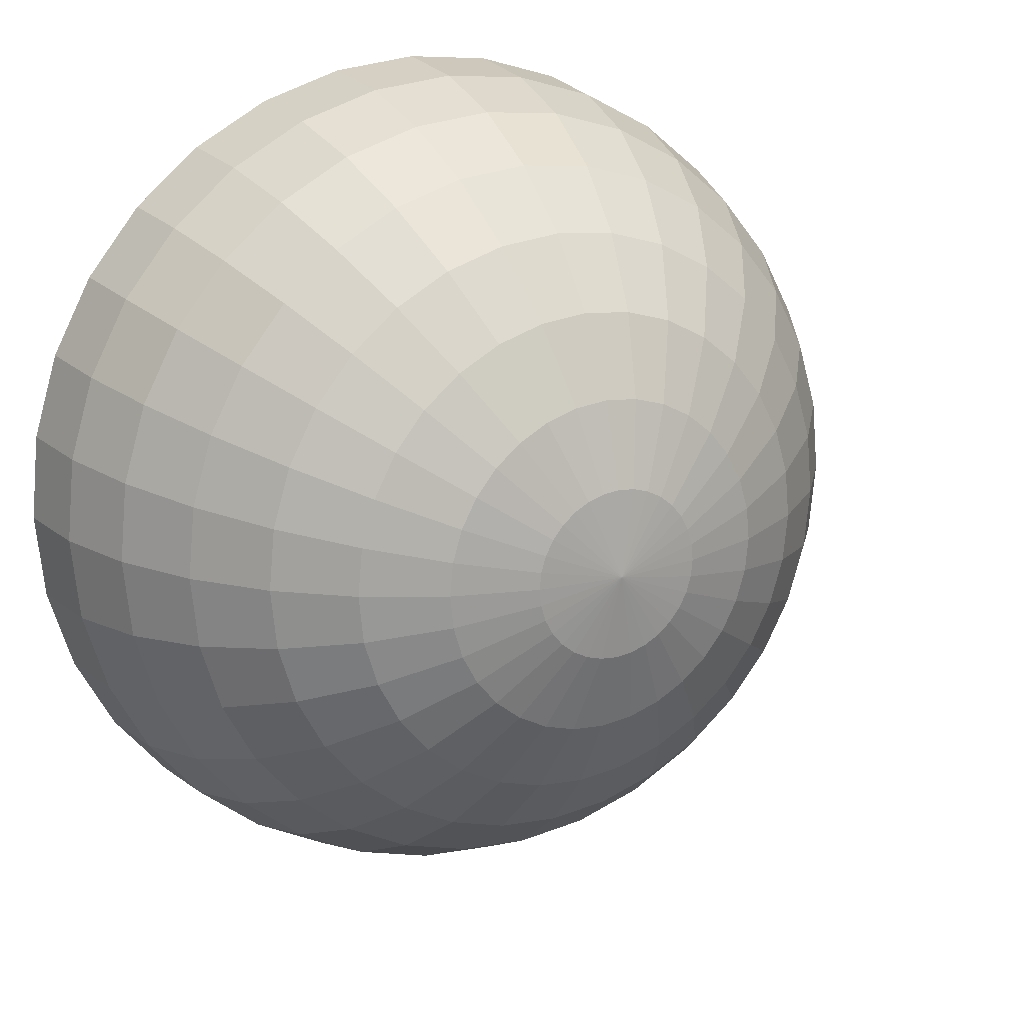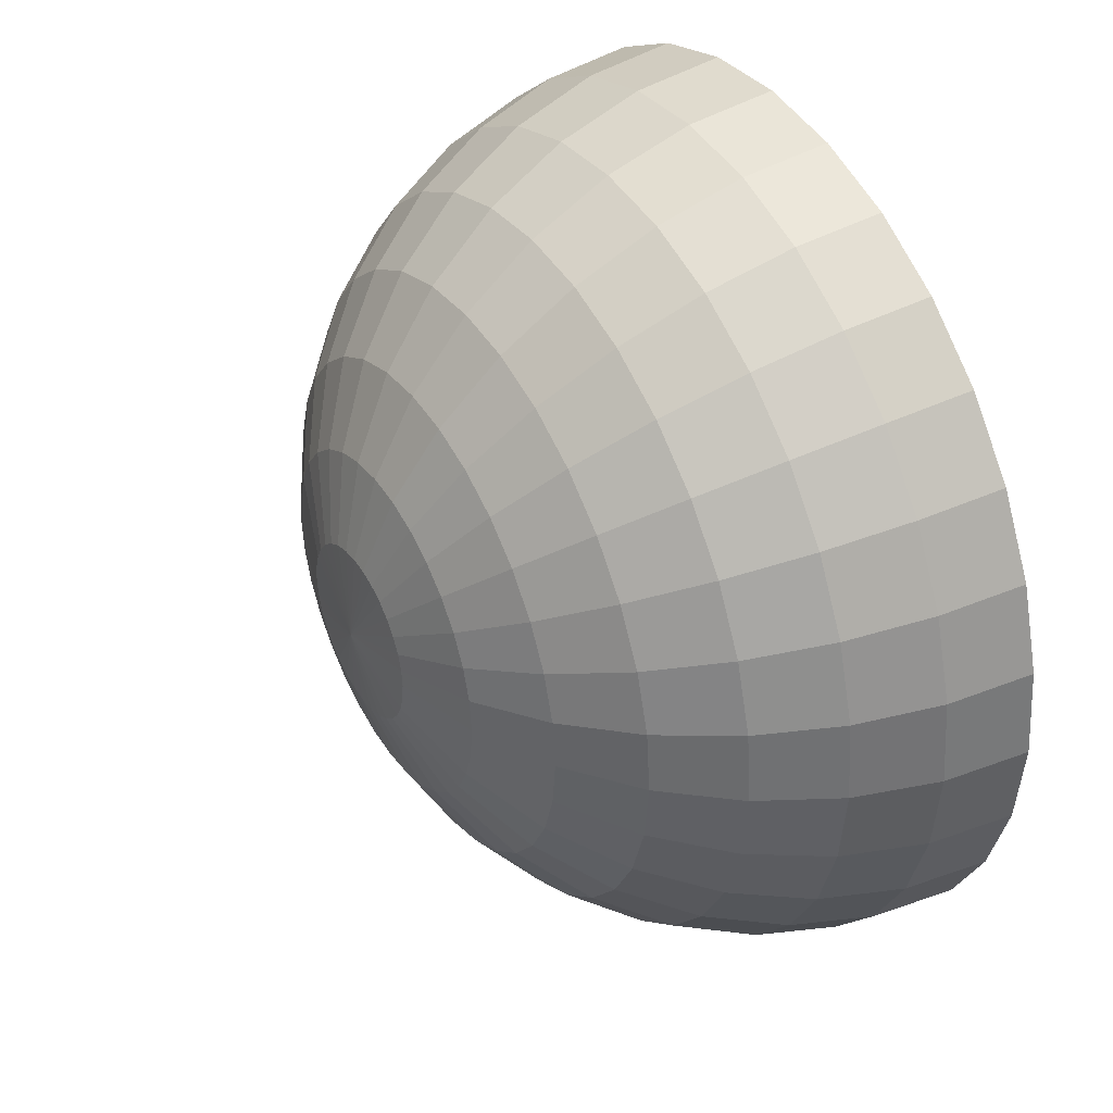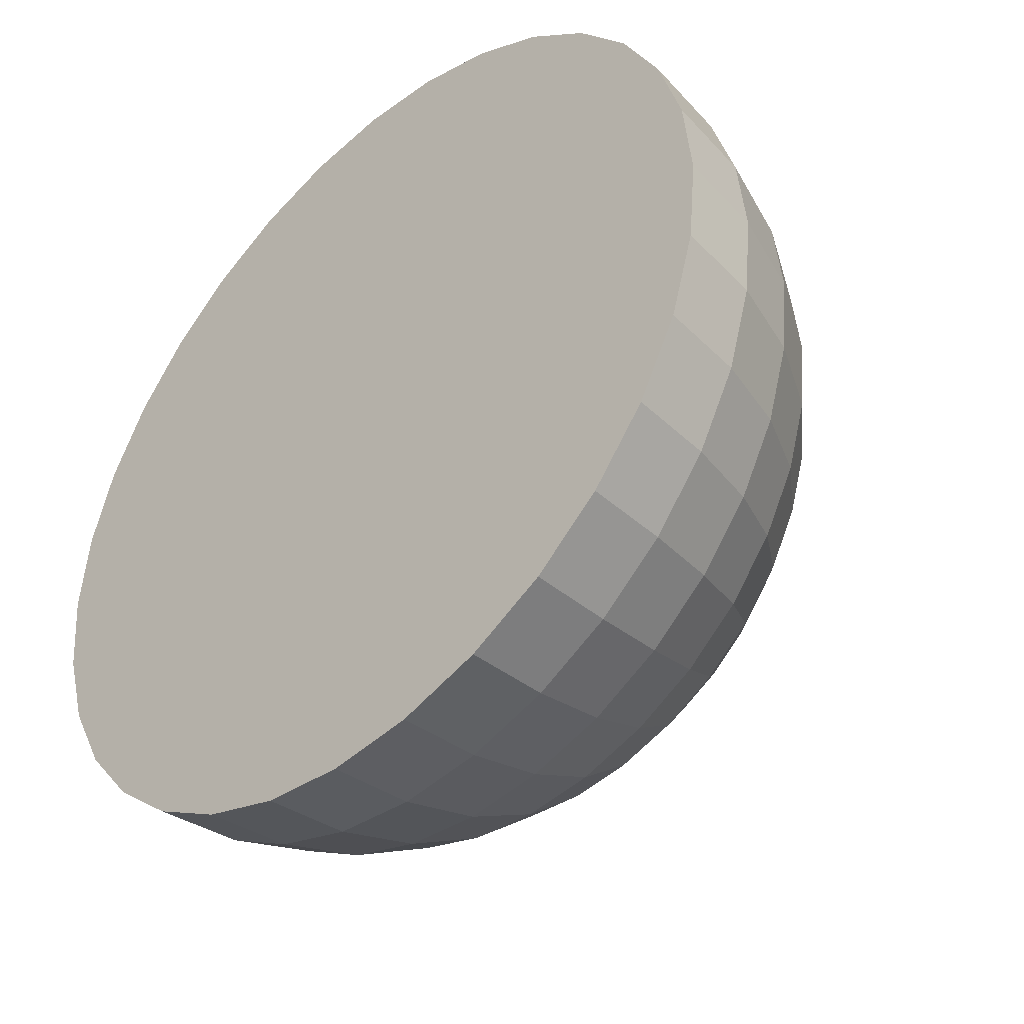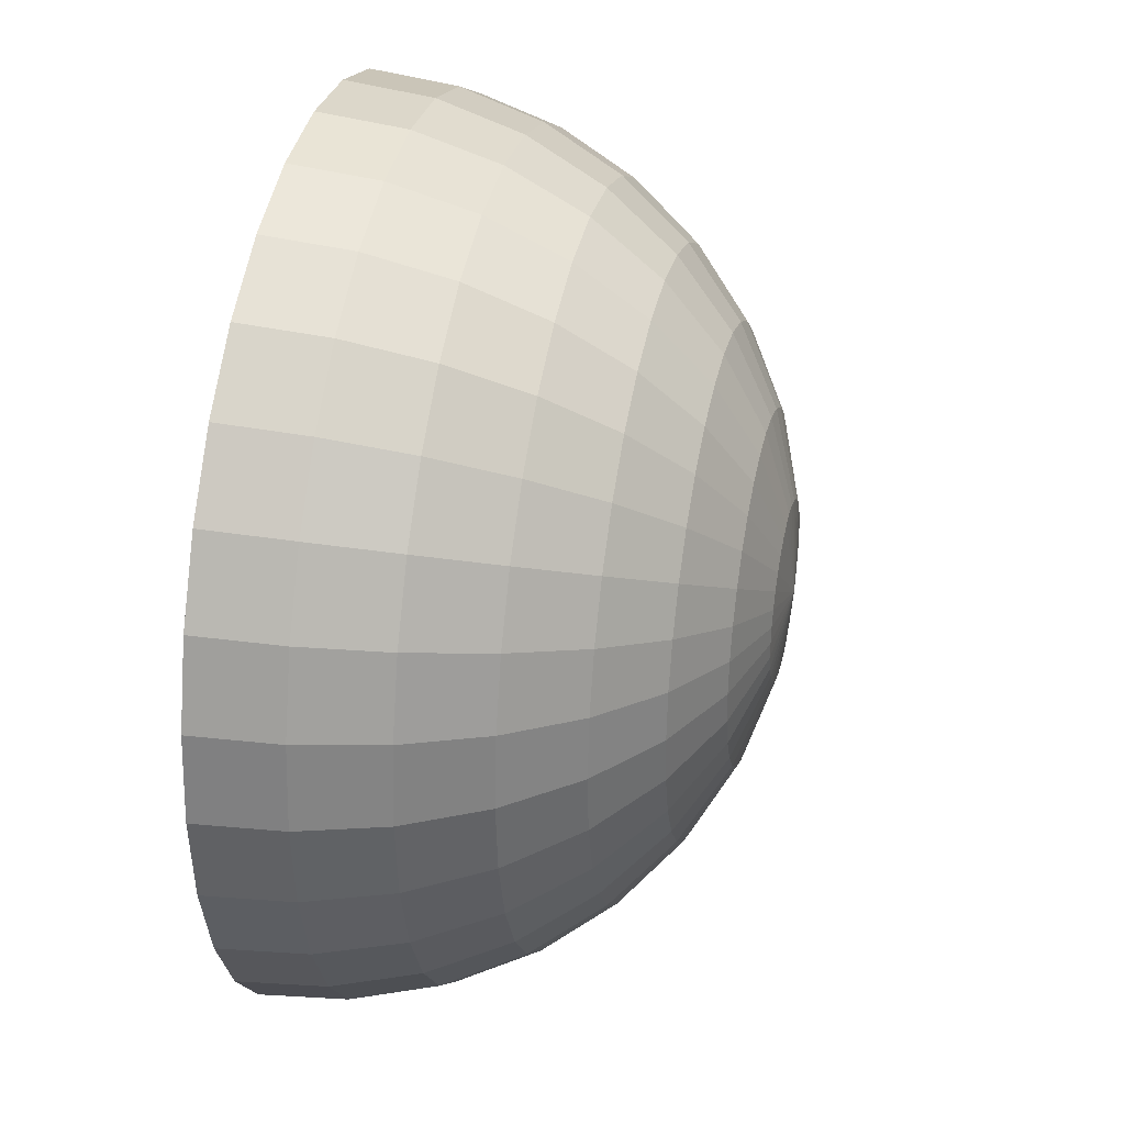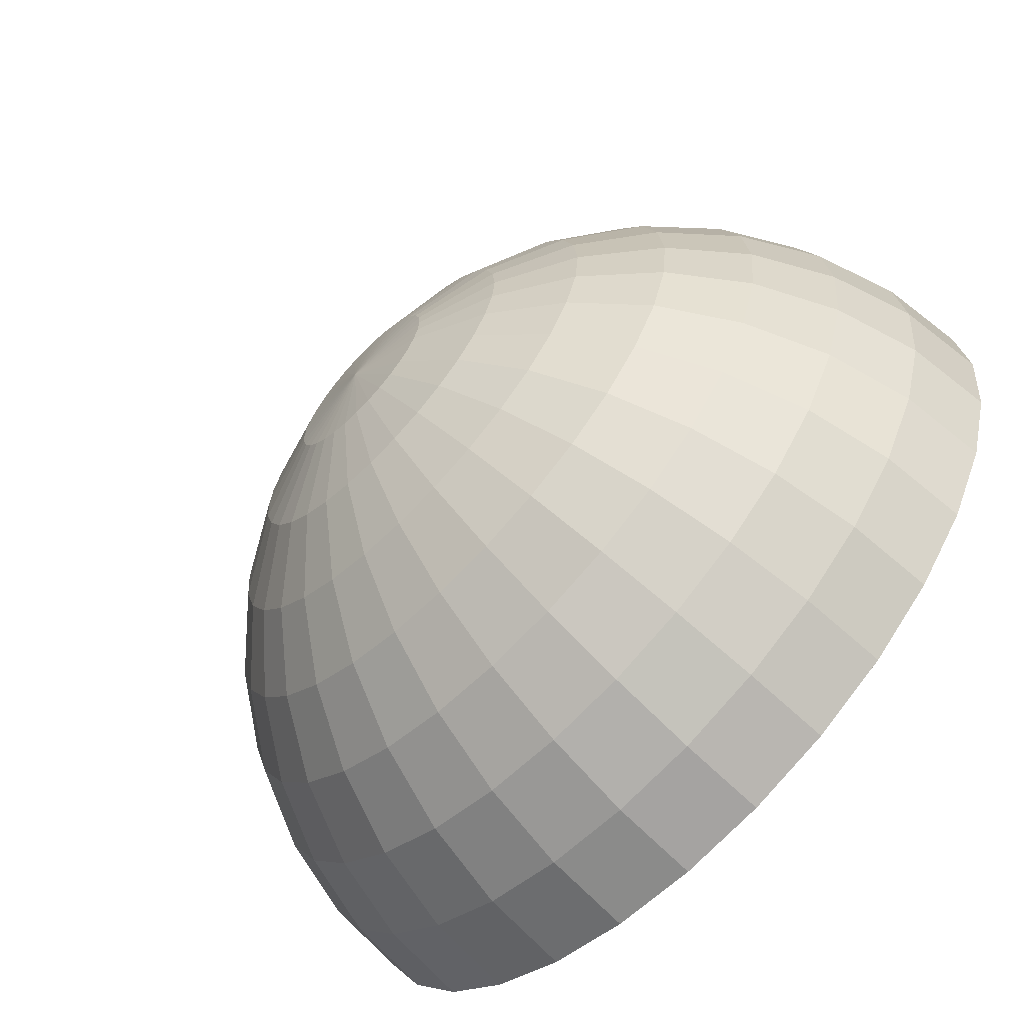
<metadata>
{"format":"obj","ext":"obj","renderer":"f3d","projection":"perspective","resolution":1024,"background":"white","views":[{"elev":19.0,"azim":-28.7,"up":"+Z"},{"elev":39.9,"azim":59.4,"up":"+Z"},{"elev":-41.8,"azim":-135.8,"up":"+Z"},{"elev":34.4,"azim":-77.4,"up":"+Z"},{"elev":-65.2,"azim":46.0,"up":"+Z"}]}
</metadata>
<code>
o 球
v 1 0 0
v 0.9808 -0.1951 0
v 0.8315 -0.5556 0
v 0.9808 0 0.1951
v 0.9619 -0.1951 0.1913
v 0.9061 -0.3827 0.1802
v 0.8155 -0.5556 0.1622
v 0.6935 -0.7071 0.1379
v 0.5449 -0.8315 0.1084
v 0.3753 -0.9239 0.07466
v 0.1913 -0.9808 0.03806
v 0.9239 0 0.3827
v 0.9061 -0.1951 0.3753
v 0.8536 -0.3827 0.3536
v 0.7682 -0.5556 0.3182
v 0.6533 -0.7071 0.2706
v 0.5133 -0.8315 0.2126
v 0.3536 -0.9239 0.1464
v 0.1802 -0.9808 0.07466
v 0.8315 0 0.5556
v 0.8155 -0.1951 0.5449
v 0.7682 -0.3827 0.5133
v 0.6913 -0.5556 0.4619
v 0.5879 -0.7071 0.3928
v 0.4619 -0.8315 0.3087
v 0.3182 -0.9239 0.2126
v 0.1622 -0.9808 0.1084
v 0.7071 0 0.7071
v 0.6935 -0.1951 0.6935
v 0.6533 -0.3827 0.6533
v 0.5879 -0.5556 0.5879
v 0.5 -0.7071 0.5
v 0.3928 -0.8315 0.3928
v 0.2706 -0.9239 0.2706
v 0.1379 -0.9808 0.1379
v 0.5556 0 0.8315
v 0.5449 -0.1951 0.8155
v 0.5133 -0.3827 0.7682
v 0.4619 -0.5556 0.6913
v 0.3928 -0.7071 0.5879
v 0.3087 -0.8315 0.4619
v 0.2126 -0.9239 0.3182
v 0.1084 -0.9808 0.1622
v 0.3827 0 0.9239
v 0.3753 -0.1951 0.9061
v 0.3536 -0.3827 0.8536
v 0.3182 -0.5556 0.7682
v 0.2706 -0.7071 0.6533
v 0.2126 -0.8315 0.5133
v 0.1464 -0.9239 0.3536
v 0.07466 -0.9808 0.1802
v 0.1951 0 0.9808
v 0.1913 -0.1951 0.9619
v 0.1802 -0.3827 0.9061
v 0.1622 -0.5556 0.8155
v 0.1379 -0.7071 0.6935
v 0.1084 -0.8315 0.5449
v 0.07466 -0.9239 0.3753
v 0.03806 -0.9808 0.1913
v -0 0 1
v -0 -0.1951 0.9808
v 0 -0.3827 0.9239
v -0 -0.5556 0.8315
v -0 -0.7071 0.7071
v -0 -0.8315 0.5556
v -0 -0.9239 0.3827
v -0 -0.9808 0.1951
v -0.1951 0 0.9808
v -0.1913 -0.1951 0.9619
v -0.1802 -0.3827 0.9061
v -0.1622 -0.5556 0.8155
v -0.1379 -0.7071 0.6935
v -0.1084 -0.8315 0.5449
v -0.07466 -0.9239 0.3753
v -0.03806 -0.9808 0.1913
v -0.3827 0 0.9239
v -0.3753 -0.1951 0.9061
v -0.3536 -0.3827 0.8536
v -0.3182 -0.5556 0.7682
v -0.2706 -0.7071 0.6533
v -0.2126 -0.8315 0.5133
v -0.1464 -0.9239 0.3536
v -0.07466 -0.9808 0.1802
v -0.5556 0 0.8315
v -0.5449 -0.1951 0.8155
v -0.5133 -0.3827 0.7682
v -0.4619 -0.5556 0.6913
v -0.3928 -0.7071 0.5879
v -0.3087 -0.8315 0.4619
v -0.2126 -0.9239 0.3182
v -0.1084 -0.9808 0.1622
v -0.7071 0 0.7071
v -0.6935 -0.1951 0.6935
v -0.6533 -0.3827 0.6533
v -0.5879 -0.5556 0.5879
v -0.5 -0.7071 0.5
v -0.3928 -0.8315 0.3928
v -0.2706 -0.9239 0.2706
v -0.1379 -0.9808 0.1379
v -0.8315 0 0.5556
v -0.8155 -0.1951 0.5449
v -0.7682 -0.3827 0.5133
v -0.6913 -0.5556 0.4619
v -0.5879 -0.7071 0.3928
v -0.4619 -0.8315 0.3087
v -0.3182 -0.9239 0.2126
v -0.1622 -0.9808 0.1084
v -0.9239 0 0.3827
v -0.9061 -0.1951 0.3753
v -0.8536 -0.3827 0.3536
v -0.7682 -0.5556 0.3182
v -0.6533 -0.7071 0.2706
v -0.5133 -0.8315 0.2126
v -0.3536 -0.9239 0.1464
v -0.1802 -0.9808 0.07466
v -0.9808 0 0.1951
v -0.9619 -0.1951 0.1913
v -0.9061 -0.3827 0.1802
v -0.8155 -0.5556 0.1622
v -0.6935 -0.7071 0.1379
v -0.5449 -0.8315 0.1084
v -0.3753 -0.9239 0.07466
v -0.1913 -0.9808 0.03806
v -1 0 -0
v -0.9808 -0.1951 -0
v -0.9239 -0.3827 -0
v -0.8315 -0.5556 -0
v -0.7071 -0.7071 -0
v -0.5556 -0.8315 -0
v -0.3827 -0.9239 -0
v -0.1951 -0.9808 -0
v -0.9808 0 -0.1951
v -0.9619 -0.1951 -0.1913
v -0.9061 -0.3827 -0.1802
v -0.8155 -0.5556 -0.1622
v -0.6935 -0.7071 -0.1379
v -0.5449 -0.8315 -0.1084
v -0.3753 -0.9239 -0.07466
v -0.1913 -0.9808 -0.03806
v -0.9239 0 -0.3827
v -0.9061 -0.1951 -0.3753
v -0.8536 -0.3827 -0.3536
v -0.7682 -0.5556 -0.3182
v -0.6533 -0.7071 -0.2706
v -0.5133 -0.8315 -0.2126
v -0.3536 -0.9239 -0.1464
v -0.1802 -0.9808 -0.07466
v -0.8315 0 -0.5556
v -0.8155 -0.1951 -0.5449
v -0.7682 -0.3827 -0.5133
v -0.6913 -0.5556 -0.4619
v -0.5879 -0.7071 -0.3928
v -0.4619 -0.8315 -0.3087
v -0.3182 -0.9239 -0.2126
v -0.1622 -0.9808 -0.1084
v -0.7071 0 -0.7071
v -0.6935 -0.1951 -0.6935
v -0.6533 -0.3827 -0.6533
v -0.5879 -0.5556 -0.5879
v -0.5 -0.7071 -0.5
v -0.3928 -0.8315 -0.3928
v -0.2706 -0.9239 -0.2706
v -0.1379 -0.9808 -0.1379
v 0 -1 0
v -0.5556 0 -0.8315
v -0.5449 -0.1951 -0.8155
v -0.5133 -0.3827 -0.7682
v -0.4619 -0.5556 -0.6913
v -0.3928 -0.7071 -0.5879
v -0.3087 -0.8315 -0.4619
v -0.2126 -0.9239 -0.3182
v -0.1084 -0.9808 -0.1622
v -0.3827 0 -0.9239
v -0.3753 -0.1951 -0.9061
v -0.3536 -0.3827 -0.8536
v -0.3182 -0.5556 -0.7682
v -0.2706 -0.7071 -0.6533
v -0.2126 -0.8315 -0.5133
v -0.1464 -0.9239 -0.3536
v -0.07466 -0.9808 -0.1802
v -0.1951 0 -0.9808
v -0.1913 -0.1951 -0.9619
v -0.1802 -0.3827 -0.9061
v -0.1622 -0.5556 -0.8155
v -0.1379 -0.7071 -0.6935
v -0.1084 -0.8315 -0.5449
v -0.07466 -0.9239 -0.3753
v -0.03806 -0.9808 -0.1913
v 0 0 -1
v 0 -0.1951 -0.9808
v 0 -0.3827 -0.9239
v 0 -0.5556 -0.8315
v 0 -0.7071 -0.7071
v 0 -0.8315 -0.5556
v 0 -0.9239 -0.3827
v 0 -0.9808 -0.1951
v 0.1951 0 -0.9808
v 0.1913 -0.1951 -0.9619
v 0.1802 -0.3827 -0.9061
v 0.1622 -0.5556 -0.8155
v 0.1379 -0.7071 -0.6935
v 0.1084 -0.8315 -0.5449
v 0.07466 -0.9239 -0.3753
v 0.03806 -0.9808 -0.1913
v 0.3827 0 -0.9239
v 0.3753 -0.1951 -0.9061
v 0.3536 -0.3827 -0.8536
v 0.3182 -0.5556 -0.7682
v 0.2706 -0.7071 -0.6533
v 0.2126 -0.8315 -0.5133
v 0.1464 -0.9239 -0.3536
v 0.07466 -0.9808 -0.1802
v 0.5556 0 -0.8315
v 0.5449 -0.1951 -0.8155
v 0.5133 -0.3827 -0.7682
v 0.4619 -0.5556 -0.6913
v 0.3928 -0.7071 -0.5879
v 0.3087 -0.8315 -0.4619
v 0.2126 -0.9239 -0.3182
v 0.1084 -0.9808 -0.1622
v 0.7071 0 -0.7071
v 0.6935 -0.1951 -0.6935
v 0.6533 -0.3827 -0.6533
v 0.5879 -0.5556 -0.5879
v 0.5 -0.7071 -0.5
v 0.3928 -0.8315 -0.3928
v 0.2706 -0.9239 -0.2706
v 0.1379 -0.9808 -0.1379
v 0.8315 0 -0.5556
v 0.8155 -0.1951 -0.5449
v 0.7682 -0.3827 -0.5133
v 0.6913 -0.5556 -0.4619
v 0.5879 -0.7071 -0.3928
v 0.4619 -0.8315 -0.3087
v 0.3182 -0.9239 -0.2126
v 0.1622 -0.9808 -0.1084
v 0.9239 0 -0.3827
v 0.9061 -0.1951 -0.3753
v 0.8536 -0.3827 -0.3536
v 0.7682 -0.5556 -0.3182
v 0.6533 -0.7071 -0.2706
v 0.5133 -0.8315 -0.2126
v 0.3536 -0.9239 -0.1464
v 0.1802 -0.9808 -0.07466
v 0.9808 0 -0.1951
v 0.9619 -0.1951 -0.1913
v 0.9061 -0.3827 -0.1802
v 0.8155 -0.5556 -0.1622
v 0.6935 -0.7071 -0.1379
v 0.5449 -0.8315 -0.1084
v 0.3753 -0.9239 -0.07466
v 0.1913 -0.9808 -0.03806
v 0.9239 -0.3827 0
v 0.7071 -0.7071 0
v 0.5556 -0.8315 0
v 0.3827 -0.9239 0
v 0.1951 -0.9808 0
f 253 2 5 6
f 3 253 6 7
f 254 3 7 8
f 255 254 8 9
f 256 255 9 10
f 257 256 10 11
f 164 257 11
f 2 1 4 5
f 164 11 19
f 5 4 12 13
f 6 5 13 14
f 7 6 14 15
f 8 7 15 16
f 9 8 16 17
f 10 9 17 18
f 11 10 18 19
f 17 16 24 25
f 18 17 25 26
f 19 18 26 27
f 164 19 27
f 13 12 20 21
f 14 13 21 22
f 15 14 22 23
f 16 15 23 24
f 21 20 28 29
f 22 21 29 30
f 23 22 30 31
f 24 23 31 32
f 25 24 32 33
f 26 25 33 34
f 27 26 34 35
f 164 27 35
f 33 32 40 41
f 34 33 41 42
f 35 34 42 43
f 164 35 43
f 29 28 36 37
f 30 29 37 38
f 31 30 38 39
f 32 31 39 40
f 38 37 45 46
f 39 38 46 47
f 40 39 47 48
f 41 40 48 49
f 42 41 49 50
f 43 42 50 51
f 164 43 51
f 37 36 44 45
f 50 49 57 58
f 51 50 58 59
f 164 51 59
f 45 44 52 53
f 46 45 53 54
f 47 46 54 55
f 48 47 55 56
f 49 48 56 57
f 54 53 61 62
f 55 54 62 63
f 56 55 63 64
f 57 56 64 65
f 58 57 65 66
f 59 58 66 67
f 164 59 67
f 53 52 60 61
f 66 65 73 74
f 67 66 74 75
f 164 67 75
f 61 60 68 69
f 62 61 69 70
f 63 62 70 71
f 64 63 71 72
f 65 64 72 73
f 71 70 78 79
f 72 71 79 80
f 73 72 80 81
f 74 73 81 82
f 75 74 82 83
f 164 75 83
f 69 68 76 77
f 70 69 77 78
f 83 82 90 91
f 164 83 91
f 77 76 84 85
f 78 77 85 86
f 79 78 86 87
f 80 79 87 88
f 81 80 88 89
f 82 81 89 90
f 88 87 95 96
f 89 88 96 97
f 90 89 97 98
f 91 90 98 99
f 164 91 99
f 85 84 92 93
f 86 85 93 94
f 87 86 94 95
f 164 99 107
f 93 92 100 101
f 94 93 101 102
f 95 94 102 103
f 96 95 103 104
f 97 96 104 105
f 98 97 105 106
f 99 98 106 107
f 104 103 111 112
f 105 104 112 113
f 106 105 113 114
f 107 106 114 115
f 164 107 115
f 101 100 108 109
f 102 101 109 110
f 103 102 110 111
f 164 115 123
f 109 108 116 117
f 110 109 117 118
f 111 110 118 119
f 112 111 119 120
f 113 112 120 121
f 114 113 121 122
f 115 114 122 123
f 121 120 128 129
f 122 121 129 130
f 123 122 130 131
f 164 123 131
f 117 116 124 125
f 118 117 125 126
f 119 118 126 127
f 120 119 127 128
f 125 124 132 133
f 126 125 133 134
f 127 126 134 135
f 128 127 135 136
f 129 128 136 137
f 130 129 137 138
f 131 130 138 139
f 164 131 139
f 137 136 144 145
f 138 137 145 146
f 139 138 146 147
f 164 139 147
f 133 132 140 141
f 134 133 141 142
f 135 134 142 143
f 136 135 143 144
f 142 141 149 150
f 143 142 150 151
f 144 143 151 152
f 145 144 152 153
f 146 145 153 154
f 147 146 154 155
f 164 147 155
f 141 140 148 149
f 154 153 161 162
f 155 154 162 163
f 164 155 163
f 149 148 156 157
f 150 149 157 158
f 151 150 158 159
f 152 151 159 160
f 153 152 160 161
f 159 158 167 168
f 160 159 168 169
f 161 160 169 170
f 162 161 170 171
f 163 162 171 172
f 164 163 172
f 157 156 165 166
f 158 157 166 167
f 172 171 179 180
f 164 172 180
f 166 165 173 174
f 167 166 174 175
f 168 167 175 176
f 169 168 176 177
f 170 169 177 178
f 171 170 178 179
f 176 175 183 184
f 177 176 184 185
f 178 177 185 186
f 179 178 186 187
f 180 179 187 188
f 164 180 188
f 174 173 181 182
f 175 174 182 183
f 188 187 195 196
f 164 188 196
f 182 181 189 190
f 183 182 190 191
f 184 183 191 192
f 185 184 192 193
f 186 185 193 194
f 187 186 194 195
f 193 192 200 201
f 194 193 201 202
f 195 194 202 203
f 196 195 203 204
f 164 196 204
f 190 189 197 198
f 191 190 198 199
f 192 191 199 200
f 164 204 212
f 198 197 205 206
f 199 198 206 207
f 200 199 207 208
f 201 200 208 209
f 202 201 209 210
f 203 202 210 211
f 204 203 211 212
f 209 208 216 217
f 210 209 217 218
f 211 210 218 219
f 212 211 219 220
f 164 212 220
f 206 205 213 214
f 207 206 214 215
f 208 207 215 216
f 164 220 228
f 214 213 221 222
f 215 214 222 223
f 216 215 223 224
f 217 216 224 225
f 218 217 225 226
f 219 218 226 227
f 220 219 227 228
f 226 225 233 234
f 227 226 234 235
f 228 227 235 236
f 164 228 236
f 222 221 229 230
f 223 222 230 231
f 224 223 231 232
f 225 224 232 233
f 231 230 238 239
f 232 231 239 240
f 233 232 240 241
f 234 233 241 242
f 235 234 242 243
f 236 235 243 244
f 164 236 244
f 230 229 237 238
f 243 242 250 251
f 244 243 251 252
f 164 244 252
f 238 237 245 246
f 239 238 246 247
f 240 239 247 248
f 241 240 248 249
f 242 241 249 250
f 247 246 2 253
f 248 247 253 3
f 249 248 3 254
f 250 249 254 255
f 251 250 255 256
f 252 251 256 257
f 164 252 257
f 246 245 1 2
f 132 68 4
f 4 1 245
f 245 237 229
f 229 221 213
f 213 205 197
f 197 189 181
f 181 173 165
f 165 156 148
f 148 140 132
f 132 124 100
f 124 116 100
f 116 108 100
f 100 92 84
f 84 76 68
f 68 60 52
f 52 44 68
f 44 36 68
f 36 28 20
f 20 12 36
f 12 4 36
f 4 245 229
f 229 213 197
f 197 181 165
f 165 148 197
f 148 132 197
f 100 84 68
f 4 229 132
f 229 197 132
f 132 100 68
f 68 36 4

</code>
